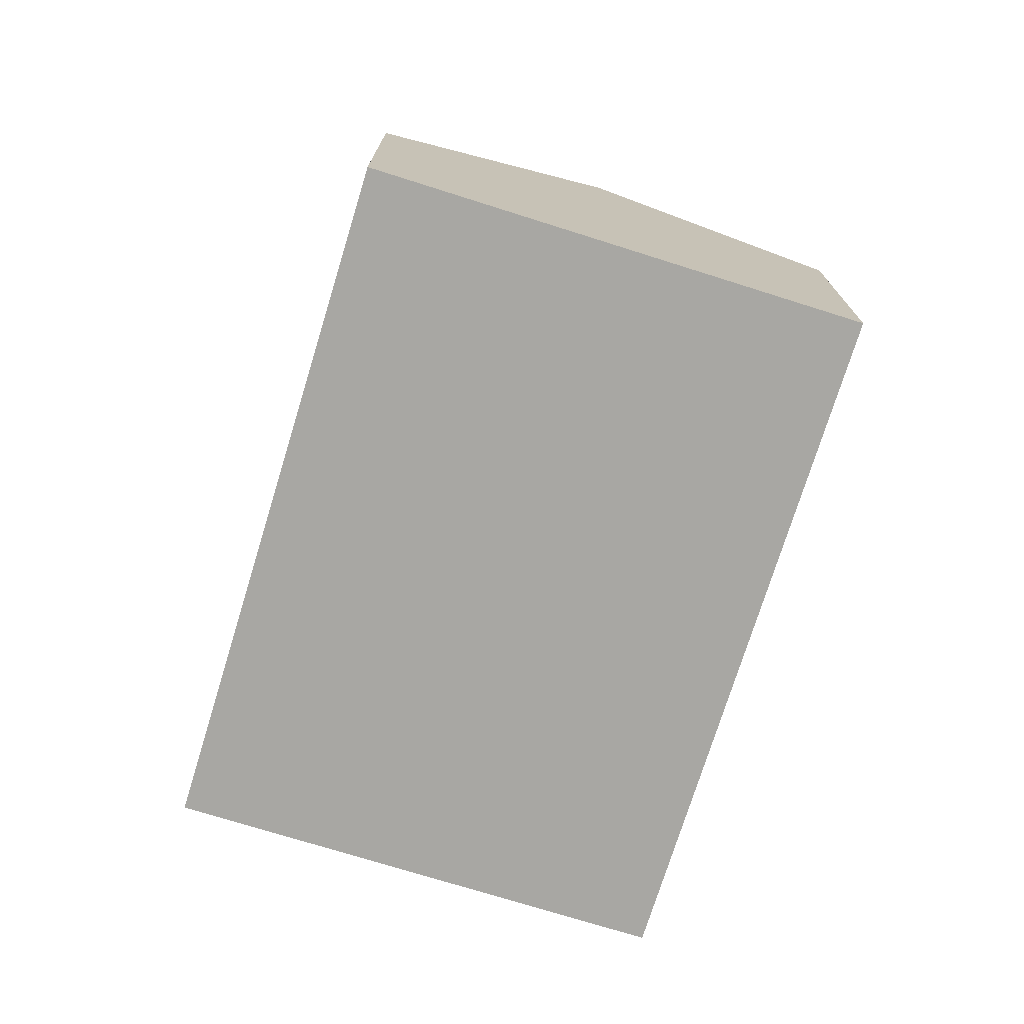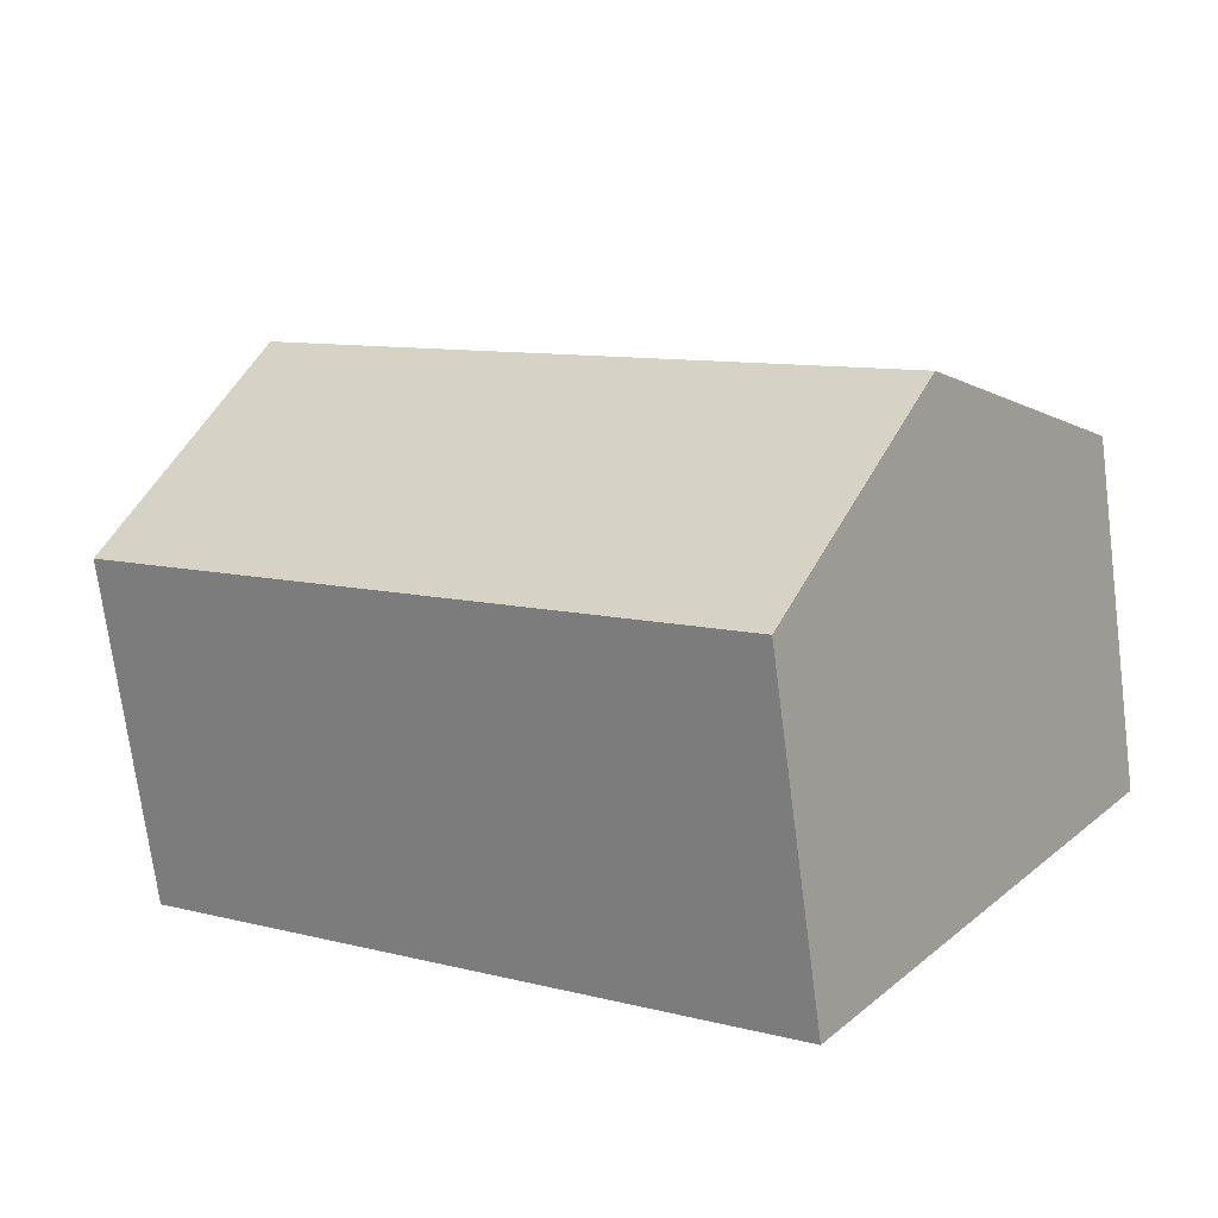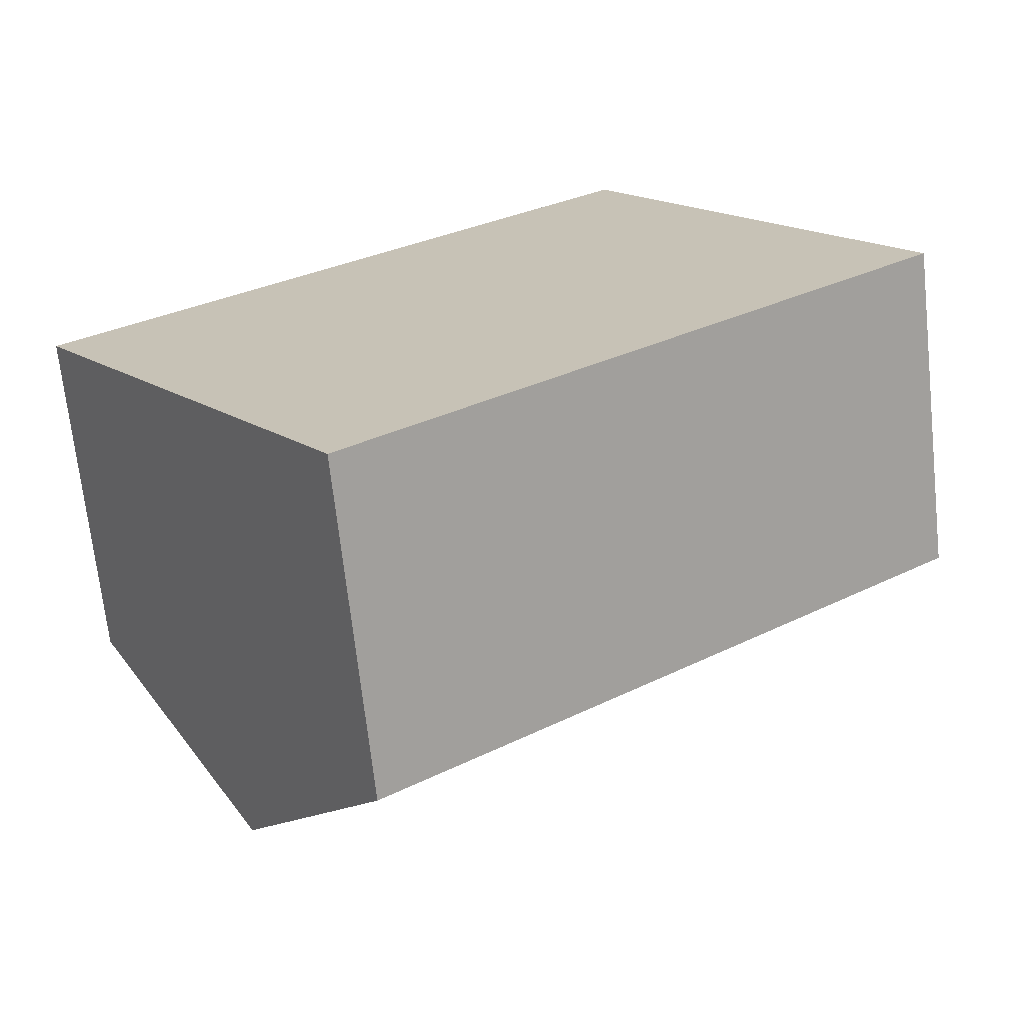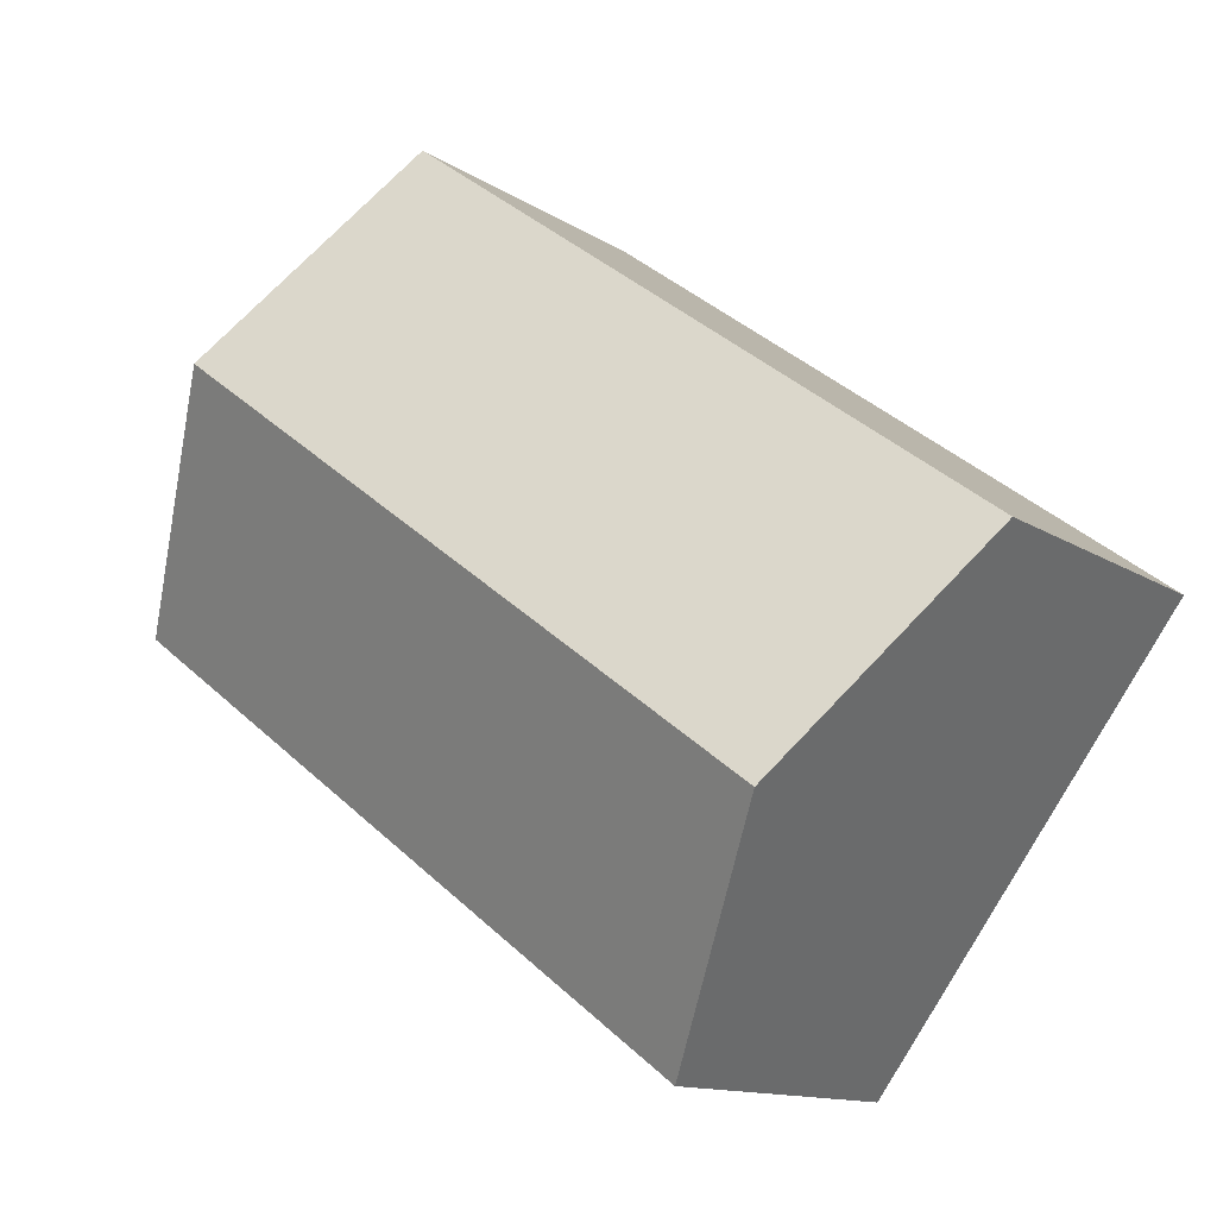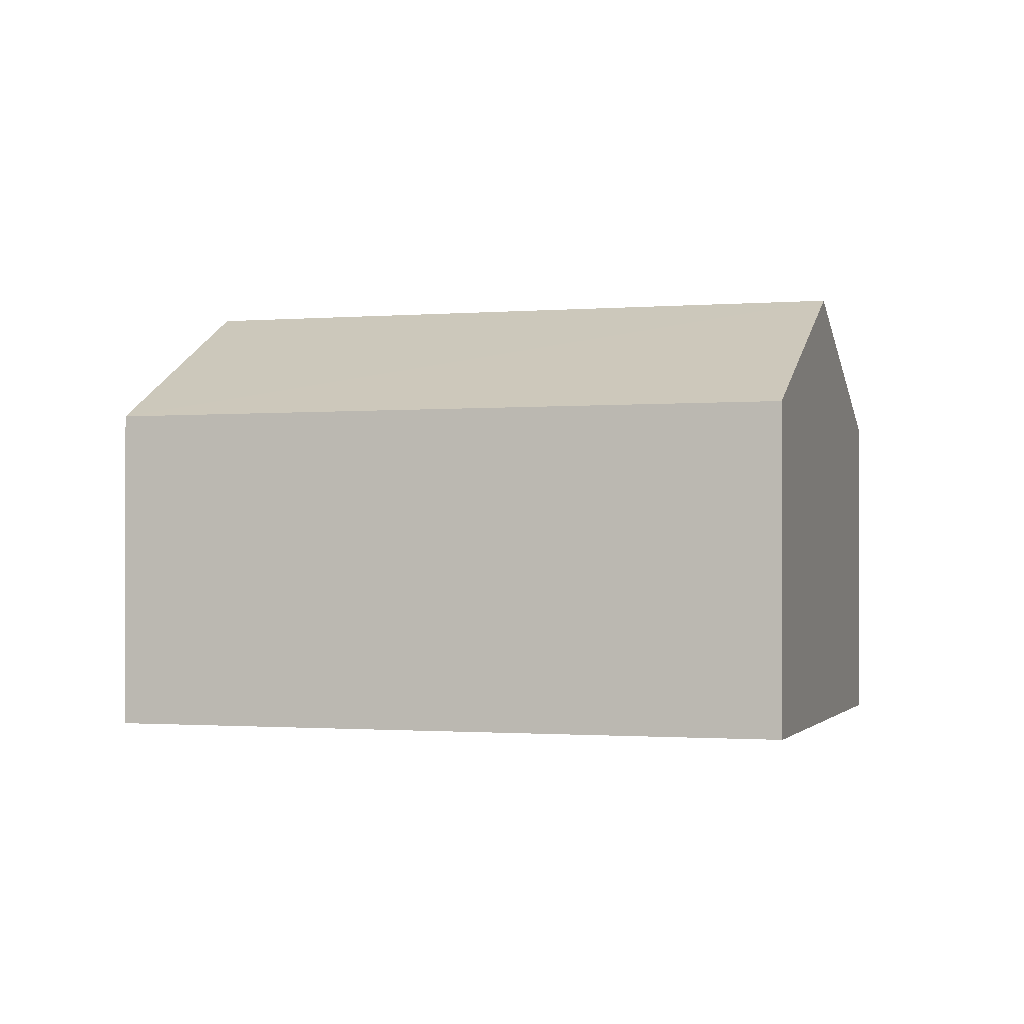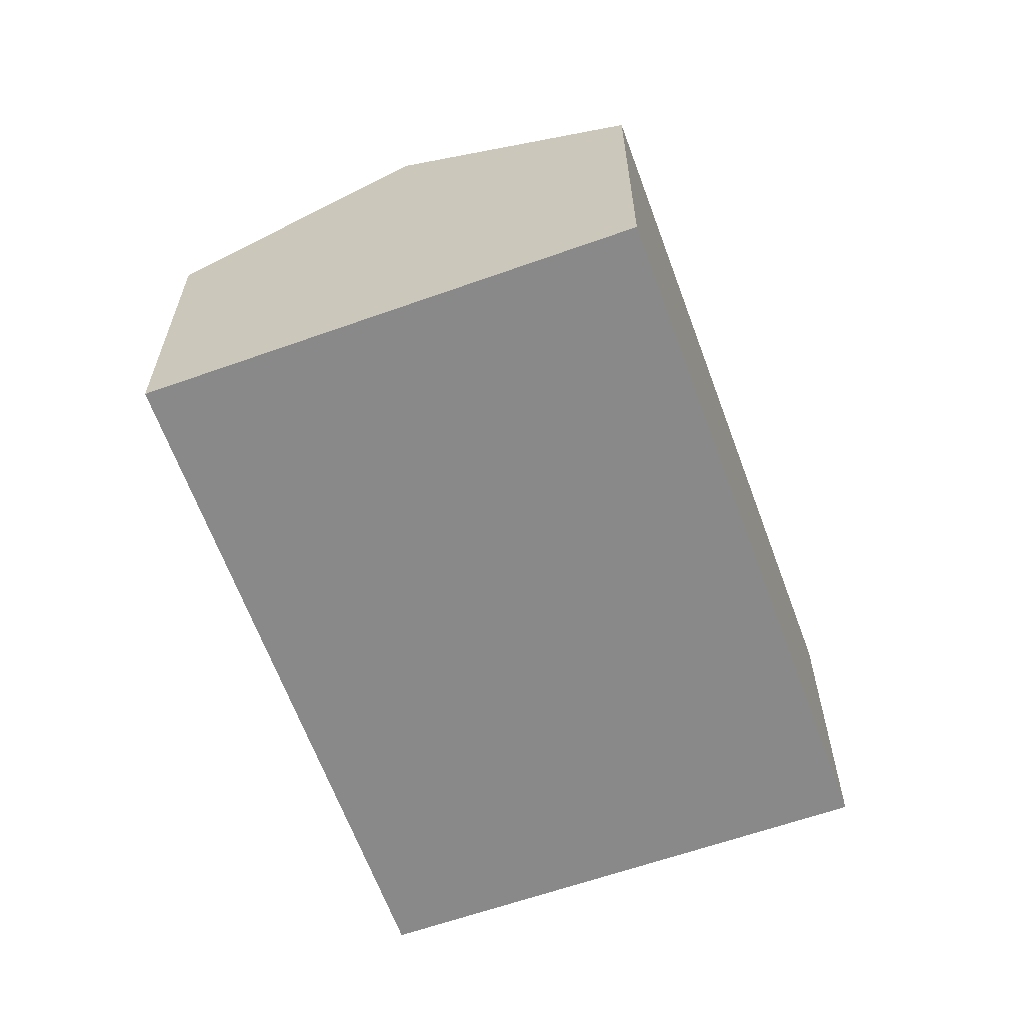
<metadata>
{"format":"obj","ext":"obj","renderer":"f3d","projection":"perspective","resolution":1024,"background":"white","views":[{"elev":-74.5,"azim":-143.7,"up":"+Y"},{"elev":-71.9,"azim":-172.6,"up":"+Z"},{"elev":-69.1,"azim":6.2,"up":"+Z"},{"elev":-12.4,"azim":-146.0,"up":"+Z"},{"elev":-1.0,"azim":-19.2,"up":"+Y"},{"elev":-63.1,"azim":73.4,"up":"+Y"}]}
</metadata>
<code>
v  1.501 4.44 -2.051
v  8.527 3.207 0.064
v  2.983 3.207 -4.077
v  7.036 4.44 2.083
v  0 3.192 1.955e-16
v  5.555 3.215 4.089
v  5.555 -2.504e-16 4.089
v  7.036 -1.275e-16 2.083
v  8.527 -3.919e-18 0.064
v  2.983 2.496e-16 -4.077
v  1.501 1.256e-16 -2.051
v  0 0 0
g defaultobject
f 1 2 3
f 2 1 4
f 5 4 1
f 4 5 6
f 7 4 6
f 4 7 2
f 2 7 8
f 2 8 9
f 9 3 2
f 3 9 10
f 10 1 3
f 1 10 5
f 5 10 11
f 5 11 12
f 5 7 6
f 7 5 12
f 8 10 9
f 10 8 7
f 10 7 11
f 11 7 12

</code>
